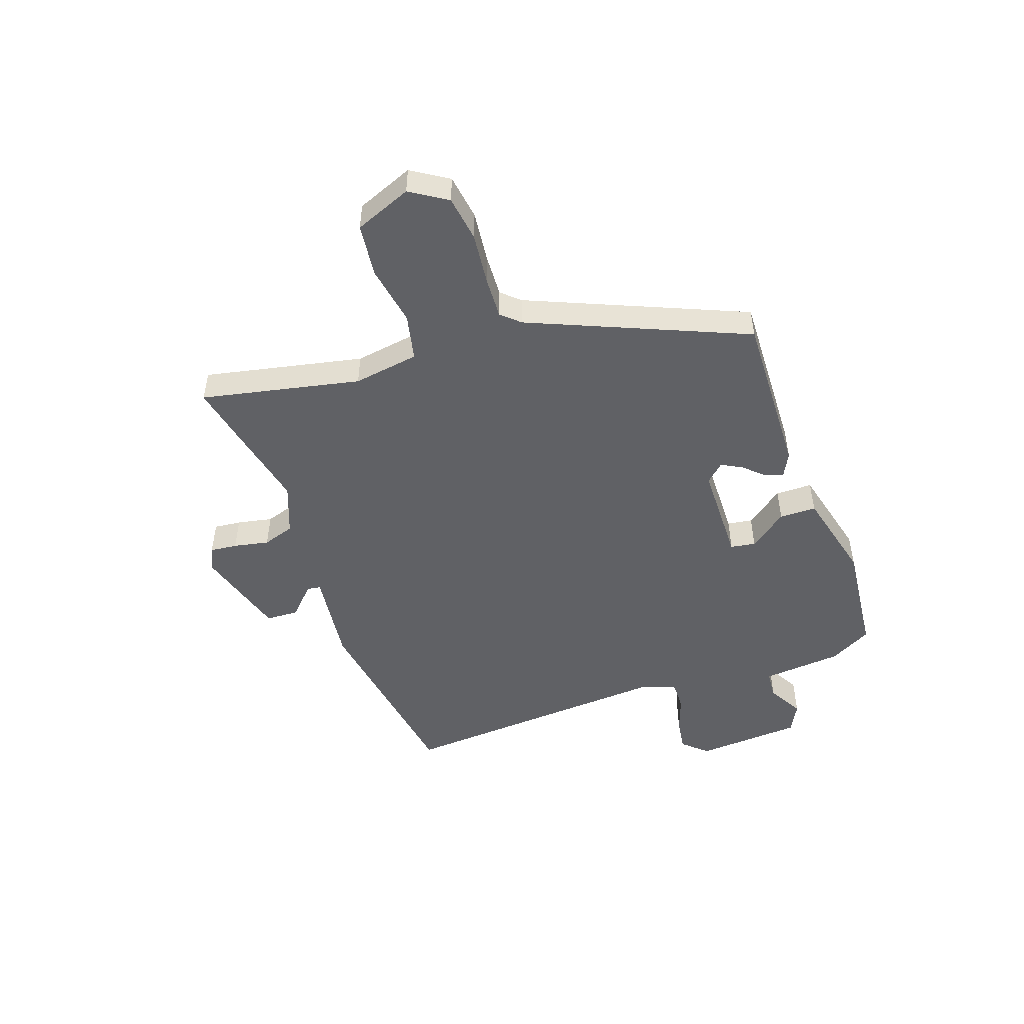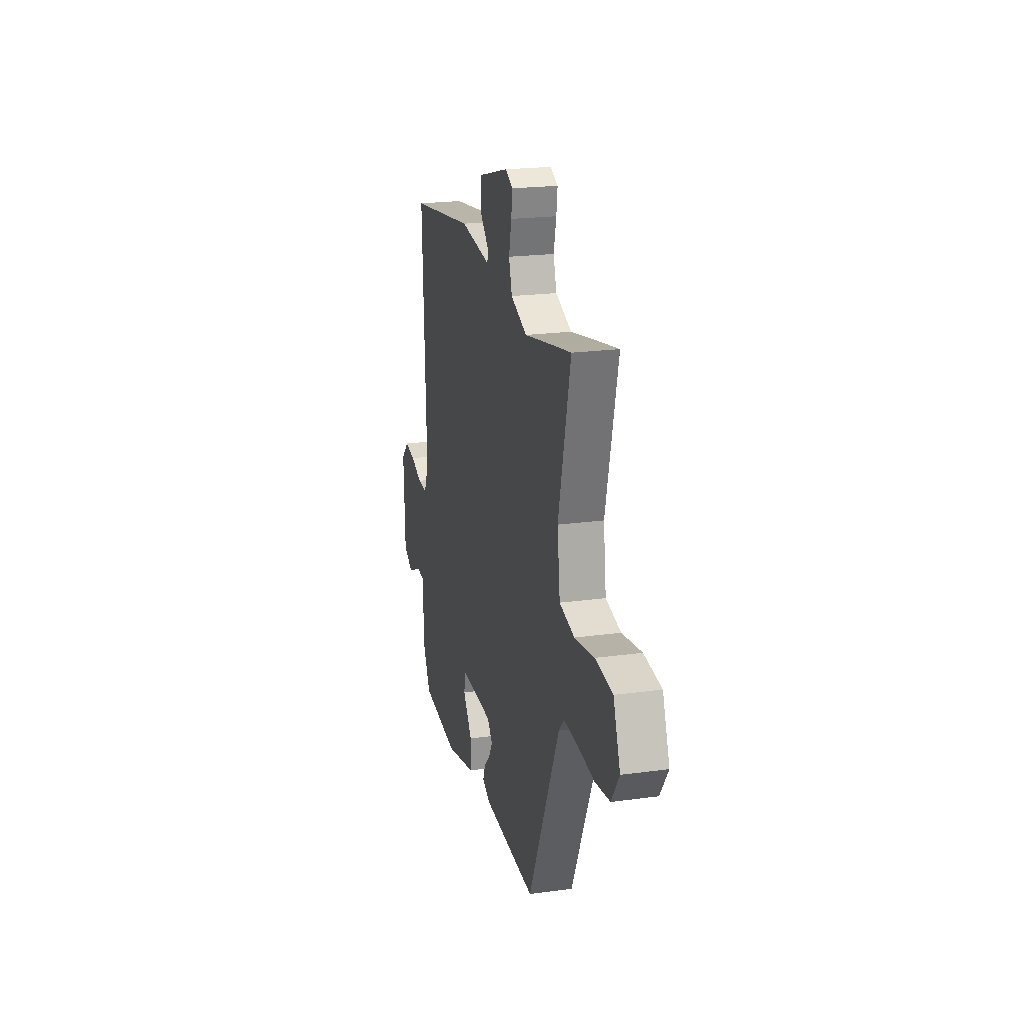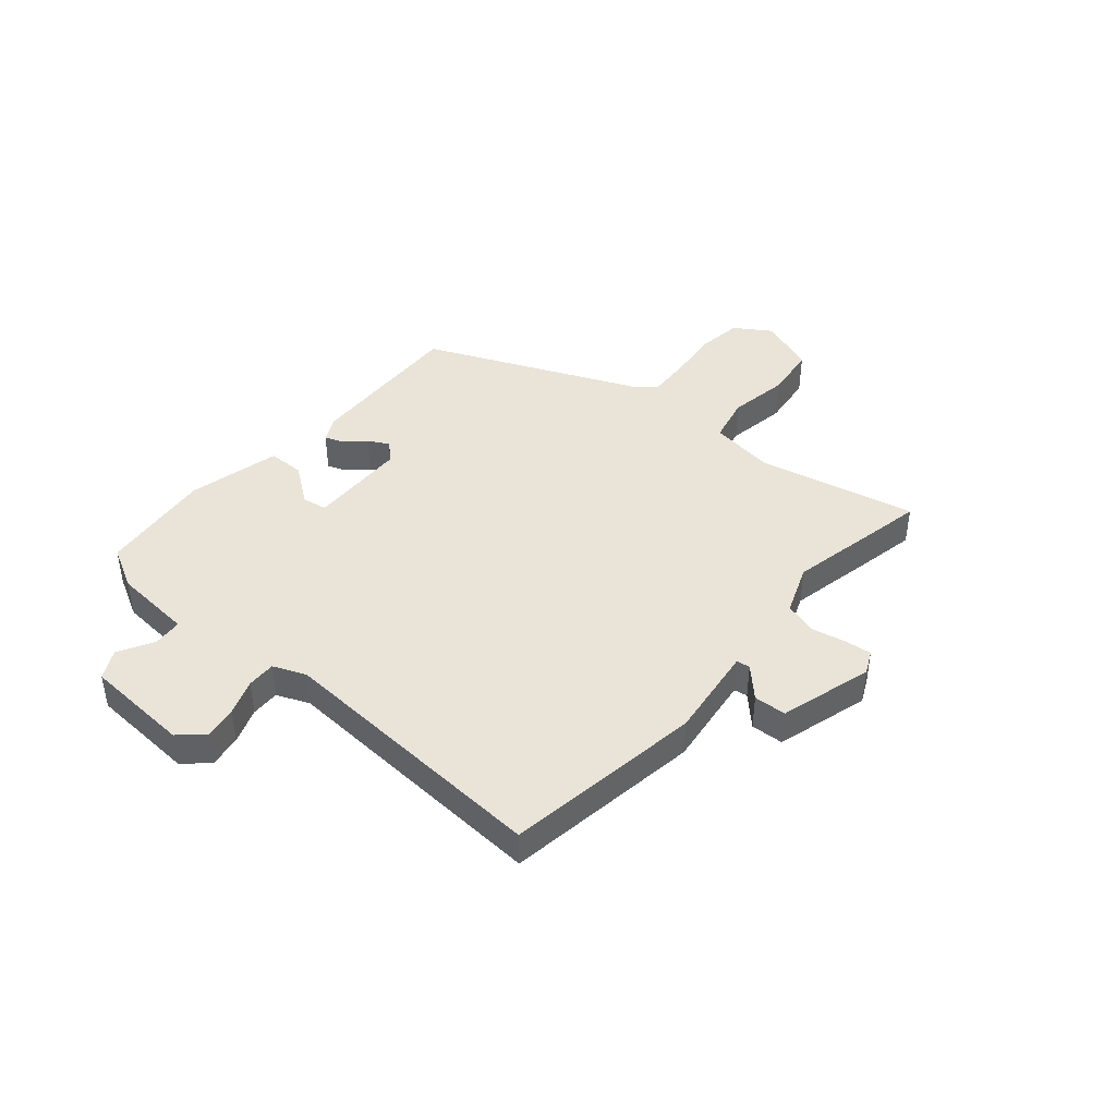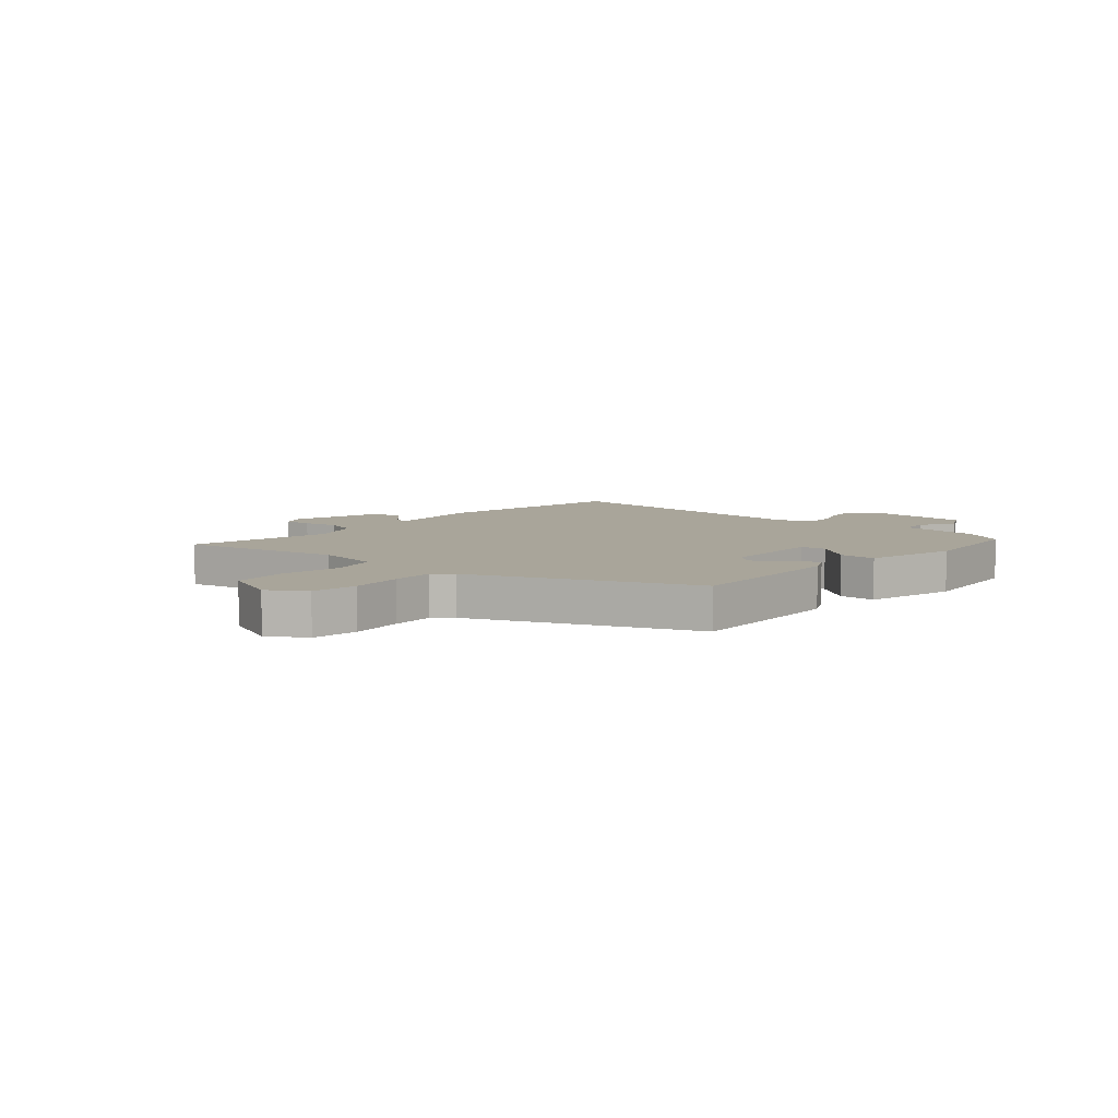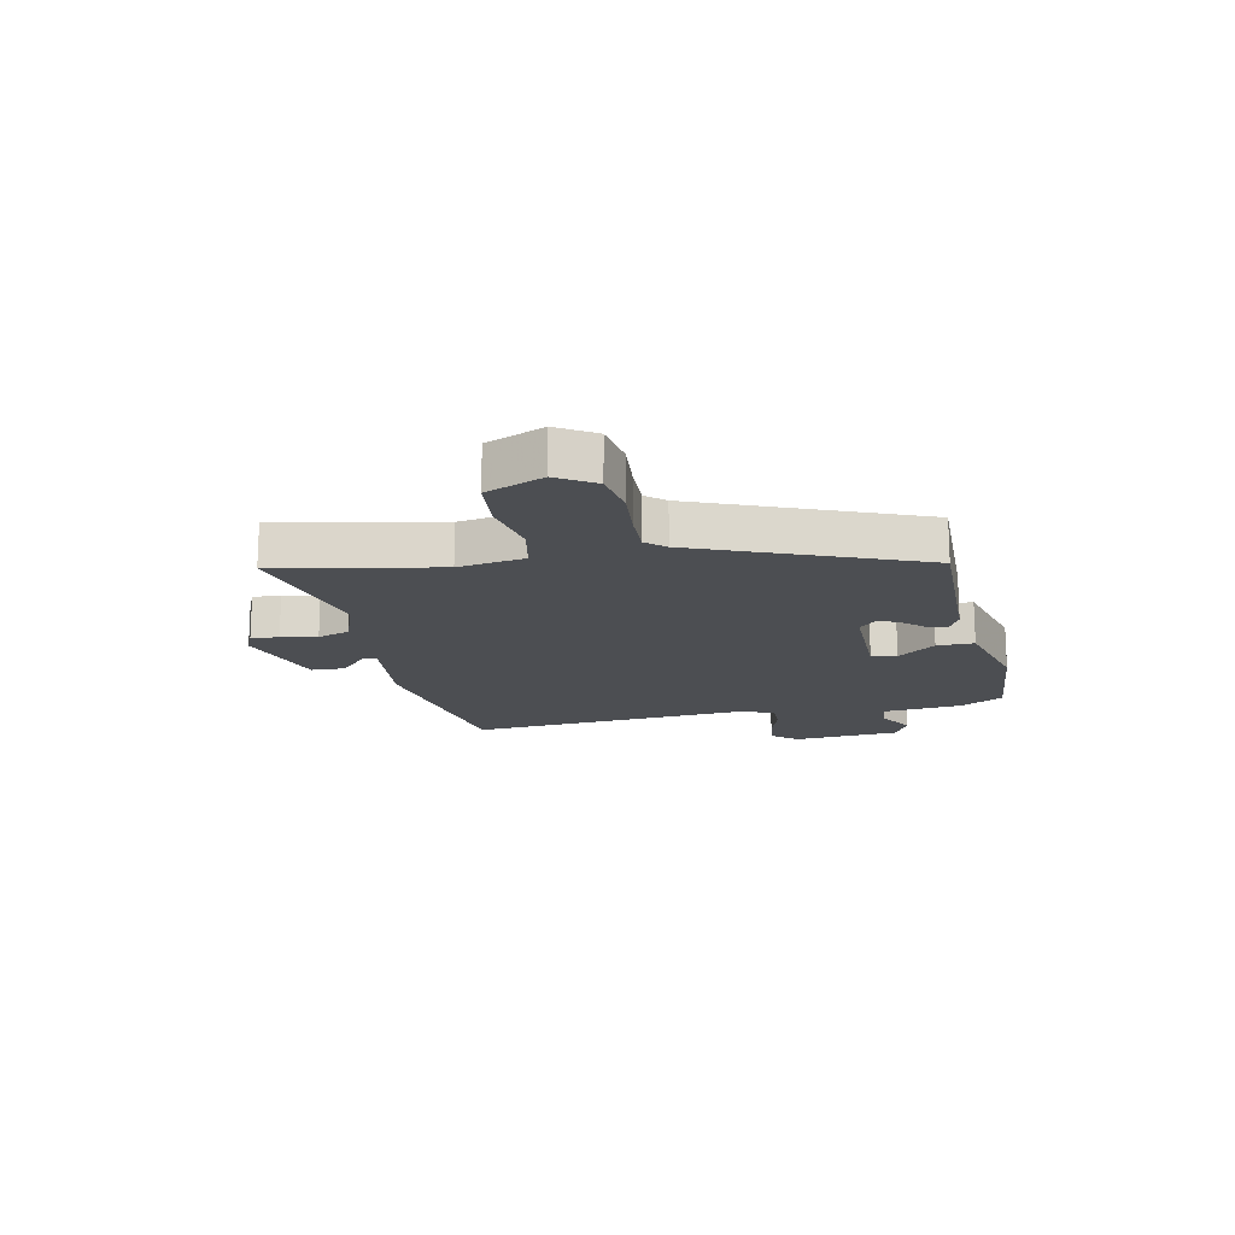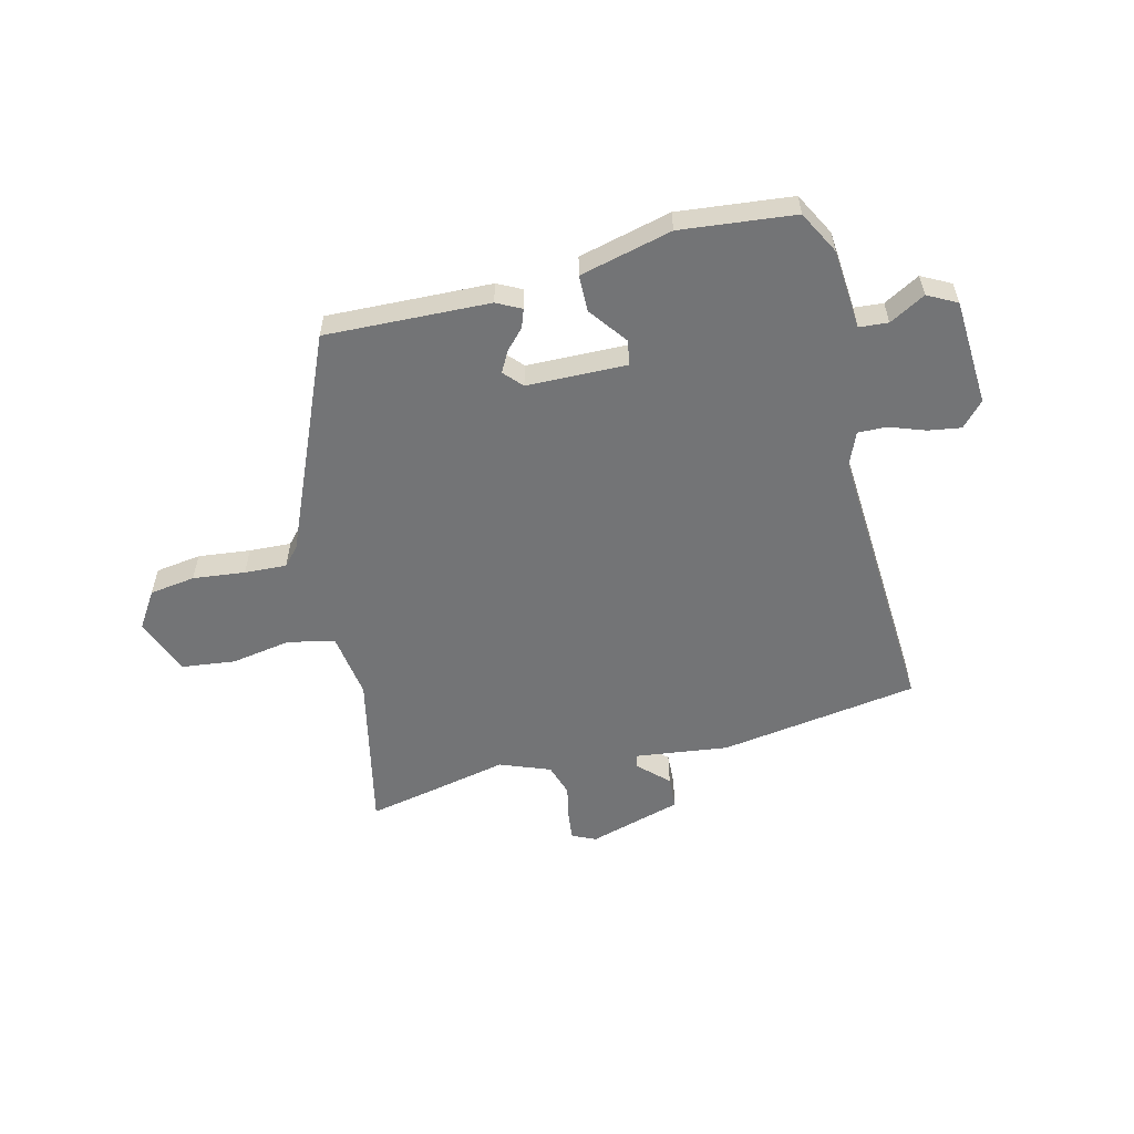
<metadata>
{"format":"obj","ext":"obj","renderer":"f3d","projection":"perspective","resolution":1024,"background":"white","views":[{"elev":-49.5,"azim":110.7,"up":"+Y"},{"elev":21.1,"azim":76.2,"up":"+Z"},{"elev":42.9,"azim":-48.6,"up":"+Y"},{"elev":7.5,"azim":132.8,"up":"+Y"},{"elev":-16.6,"azim":104.0,"up":"+Y"},{"elev":-56.2,"azim":-165.0,"up":"+Y"}]}
</metadata>
<code>
v -0.504 0.07 0.478
v -0.151 0.07 0.525
v 0.015 0.07 0.501
v 0.019 0.07 0.525
v -0.031 0.07 0.575
v -0.027 0.07 0.633
v 0.139 0.07 0.678
v 0.18 0.07 0.658
v 0.174 0.07 0.61
v 0.16 0.07 0.548
v 0.177 0.07 0.491
v 0.265 0.07 0.455
v 0.42 0.07 0.485
v 0.522 0.07 0.504
v 0.456 0.07 0.224
v 0.471 0.07 0.107
v 0.553 0.07 0.087
v 0.66 0.07 0.103
v 0.754 0.07 0.09
v 0.792 0.07 -0.012
v 0.749 0.07 -0.076
v 0.668 0.07 -0.086
v 0.576 0.07 -0.074
v 0.502 0.07 -0.069
v 0.472 0.07 -0.101
v 0.301 0.07 -0.48
v 0.011 0.07 -0.464
v -0.032 0.07 -0.441
v -0.02 0.07 -0.409
v 0.014 0.07 -0.374
v 0.034 0.07 -0.338
v 0.005 0.07 -0.305
v -0.172 0.07 -0.298
v -0.18 0.07 -0.342
v -0.131 0.07 -0.41
v -0.133 0.07 -0.475
v -0.297 0.07 -0.512
v -0.498 0.07 -0.487
v -0.537 0.07 -0.411
v -0.546 0.07 -0.269
v -0.597 0.07 -0.264
v -0.661 0.07 -0.298
v -0.712 0.07 -0.27
v -0.72 0.07 -0.081
v -0.68 0.07 -0.039
v -0.622 0.07 -0.049
v -0.559 0.07 -0.073
v -0.508 0.07 -0.075
v -0.483 0.07 -0.017
v -0.504 0 0.478
v -0.151 0 0.525
v 0.015 0 0.501
v 0.019 0 0.525
v -0.031 0 0.575
v -0.027 0 0.633
v 0.139 0 0.678
v 0.18 0 0.658
v 0.174 0 0.61
v 0.16 0 0.548
v 0.177 0 0.491
v 0.265 0 0.455
v 0.42 0 0.485
v 0.522 0 0.504
v 0.456 0 0.224
v 0.471 0 0.107
v 0.553 0 0.087
v 0.66 0 0.103
v 0.754 0 0.09
v 0.792 0 -0.012
v 0.749 0 -0.076
v 0.668 0 -0.086
v 0.576 0 -0.074
v 0.502 0 -0.069
v 0.472 0 -0.101
v 0.301 0 -0.48
v 0.011 0 -0.464
v -0.032 0 -0.441
v -0.02 0 -0.409
v 0.014 0 -0.374
v 0.034 0 -0.338
v 0.005 0 -0.305
v -0.172 0 -0.298
v -0.18 0 -0.342
v -0.131 0 -0.41
v -0.133 0 -0.475
v -0.297 0 -0.512
v -0.498 0 -0.487
v -0.537 0 -0.411
v -0.546 0 -0.269
v -0.597 0 -0.264
v -0.661 0 -0.298
v -0.712 0 -0.27
v -0.72 0 -0.081
v -0.68 0 -0.039
v -0.622 0 -0.049
v -0.559 0 -0.073
v -0.508 0 -0.075
v -0.483 0 -0.017
f 45 46 47
f 44 45 47
f 43 44 47
f 42 43 47
f 41 42 47
f 40 41 47 48
f 40 48 49
f 39 40 49
f 38 39 49
f 37 38 49
f 36 37 49
f 35 36 49
f 34 35 49
f 28 29 30
f 27 28 30
f 26 27 30
f 25 26 30
f 24 25 30 31
f 21 22 23
f 20 21 23
f 19 20 23
f 18 19 23
f 17 18 23
f 16 17 23 24
f 12 13 14 15
f 11 12 15 16
f 8 9 10
f 7 8 10
f 6 7 10
f 5 6 10
f 4 5 10
f 3 4 10 11
f 49 1 2 3
f 33 34 49
f 11 16 24
f 3 11 24
f 49 3 24
f 33 49 24
f 32 33 24
f 24 31 32
f 96 95 94
f 96 94 93
f 96 93 92
f 96 92 91
f 96 91 90
f 97 96 90 89
f 98 97 89
f 98 89 88
f 98 88 87
f 98 87 86
f 98 86 85
f 98 85 84
f 98 84 83
f 79 78 77
f 79 77 76
f 79 76 75
f 79 75 74
f 80 79 74 73
f 72 71 70
f 72 70 69
f 72 69 68
f 72 68 67
f 72 67 66
f 73 72 66 65
f 64 63 62 61
f 65 64 61 60
f 59 58 57
f 59 57 56
f 59 56 55
f 59 55 54
f 59 54 53
f 60 59 53 52
f 52 51 50 98
f 98 83 82
f 73 65 60
f 73 60 52
f 73 52 98
f 73 98 82
f 73 82 81
f 81 80 73
f 1 50 51 2
f 2 51 52 3
f 3 52 53 4
f 4 53 54 5
f 5 54 55 6
f 6 55 56 7
f 7 56 57 8
f 8 57 58 9
f 9 58 59 10
f 10 59 60 11
f 11 60 61 12
f 12 61 62 13
f 13 62 63 14
f 14 63 64 15
f 15 64 65 16
f 16 65 66 17
f 17 66 67 18
f 18 67 68 19
f 19 68 69 20
f 20 69 70 21
f 21 70 71 22
f 22 71 72 23
f 23 72 73 24
f 24 73 74 25
f 25 74 75 26
f 26 75 76 27
f 27 76 77 28
f 28 77 78 29
f 29 78 79 30
f 30 79 80 31
f 31 80 81 32
f 32 81 82 33
f 33 82 83 34
f 34 83 84 35
f 35 84 85 36
f 36 85 86 37
f 37 86 87 38
f 38 87 88 39
f 39 88 89 40
f 40 89 90 41
f 41 90 91 42
f 42 91 92 43
f 43 92 93 44
f 44 93 94 45
f 45 94 95 46
f 46 95 96 47
f 47 96 97 48
f 48 97 98 49
f 49 98 50 1

</code>
